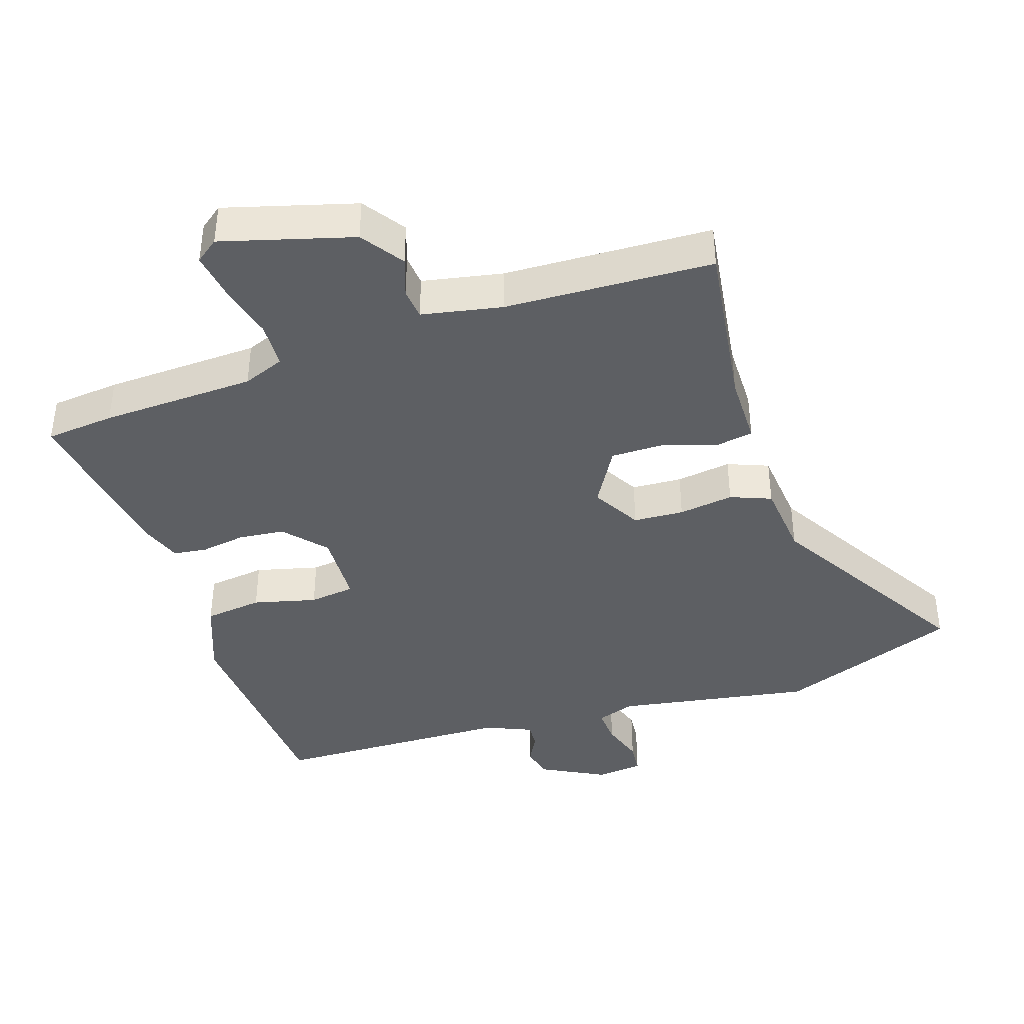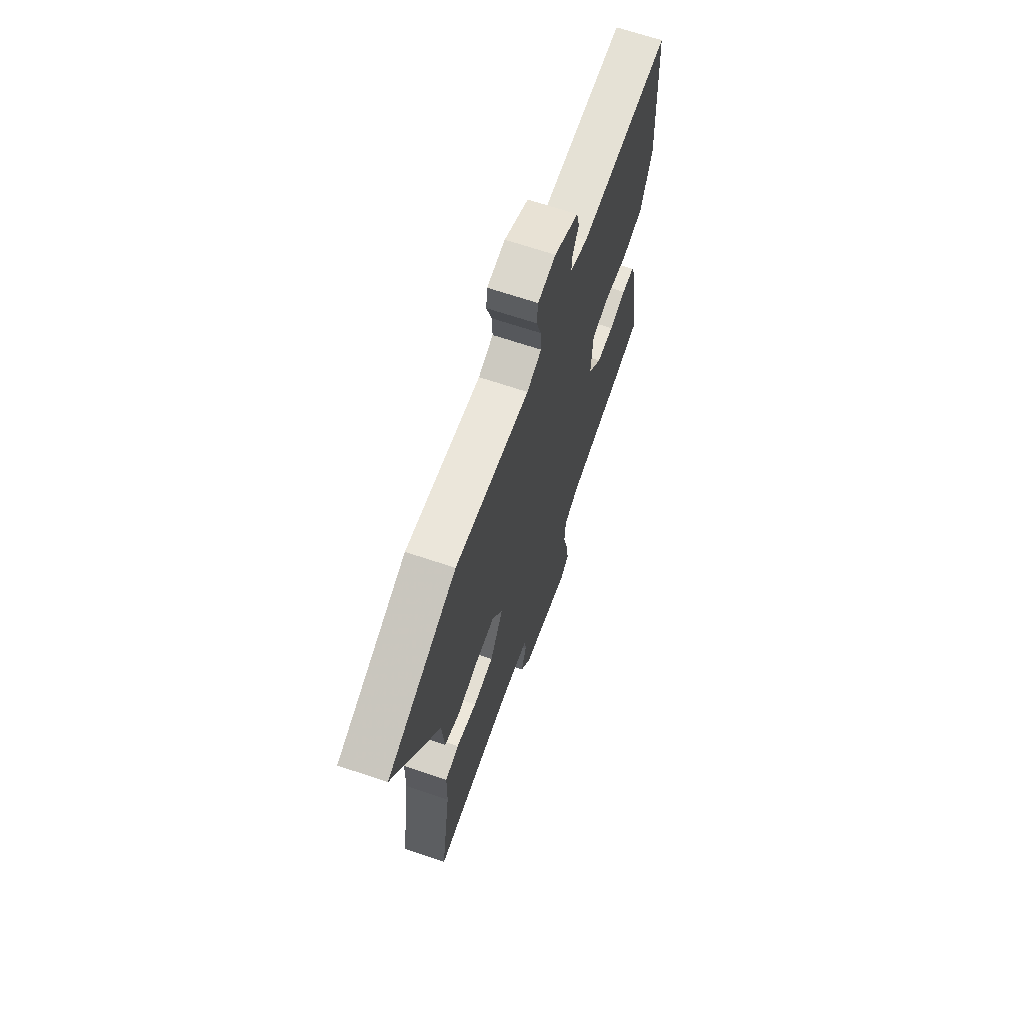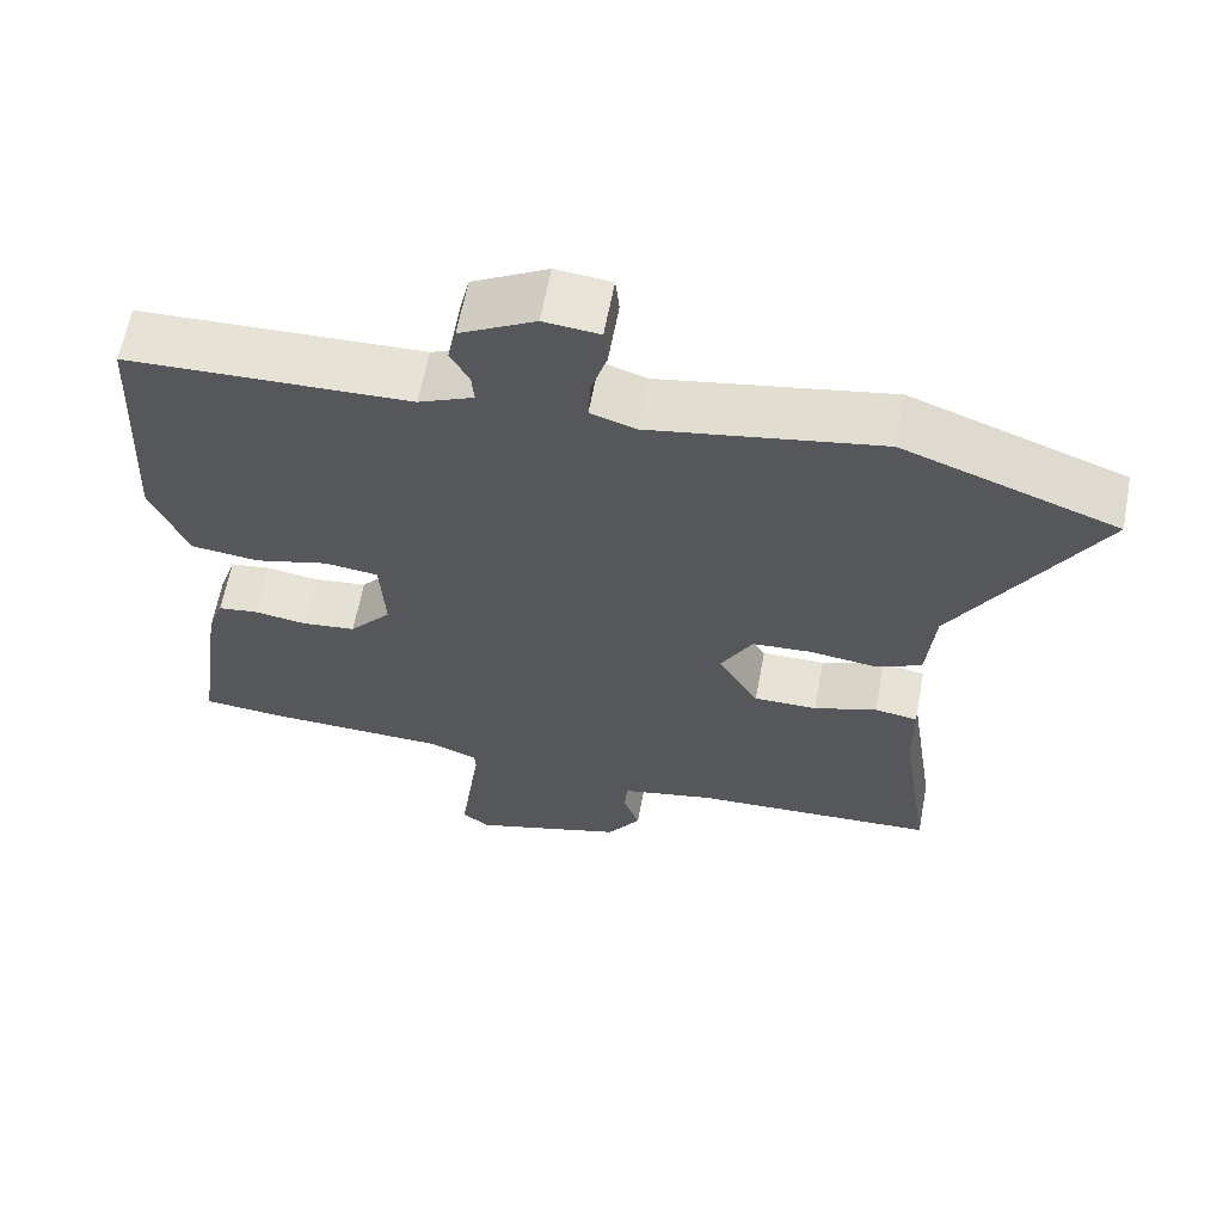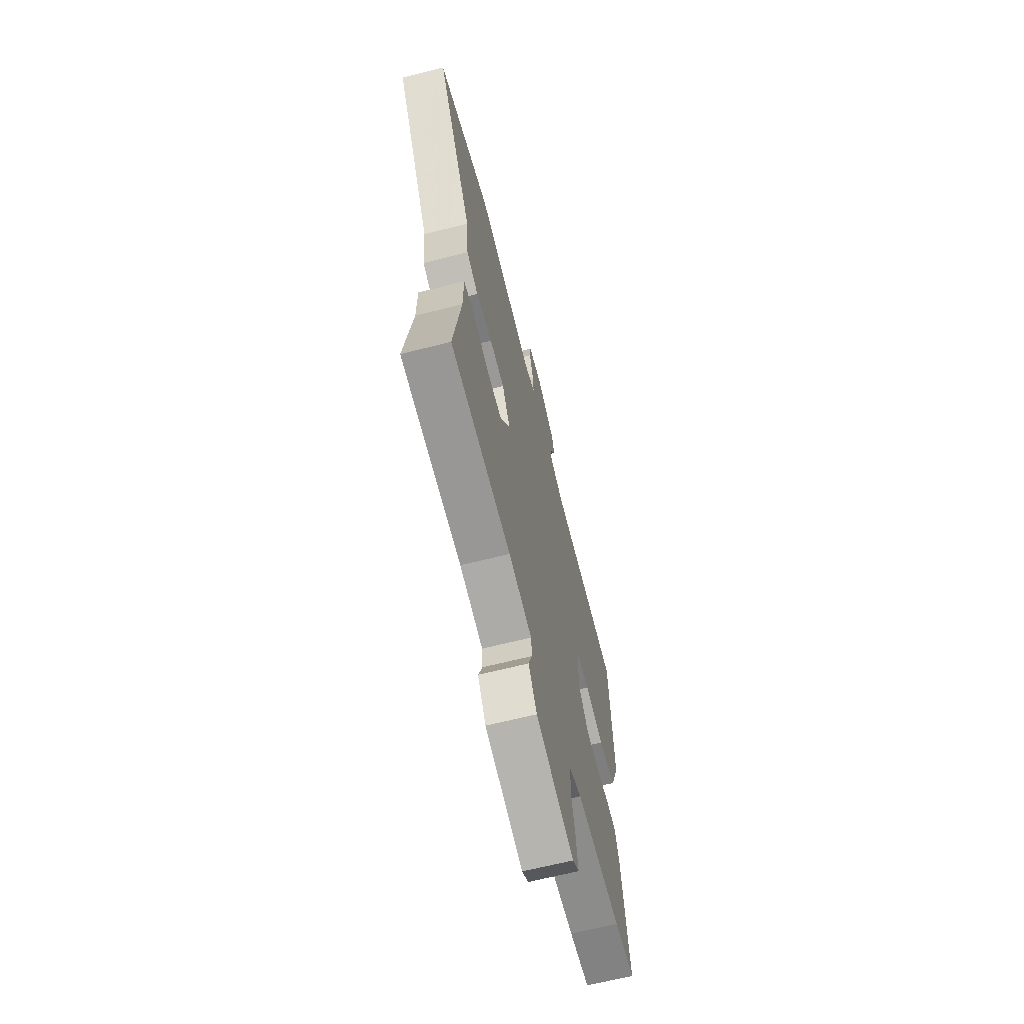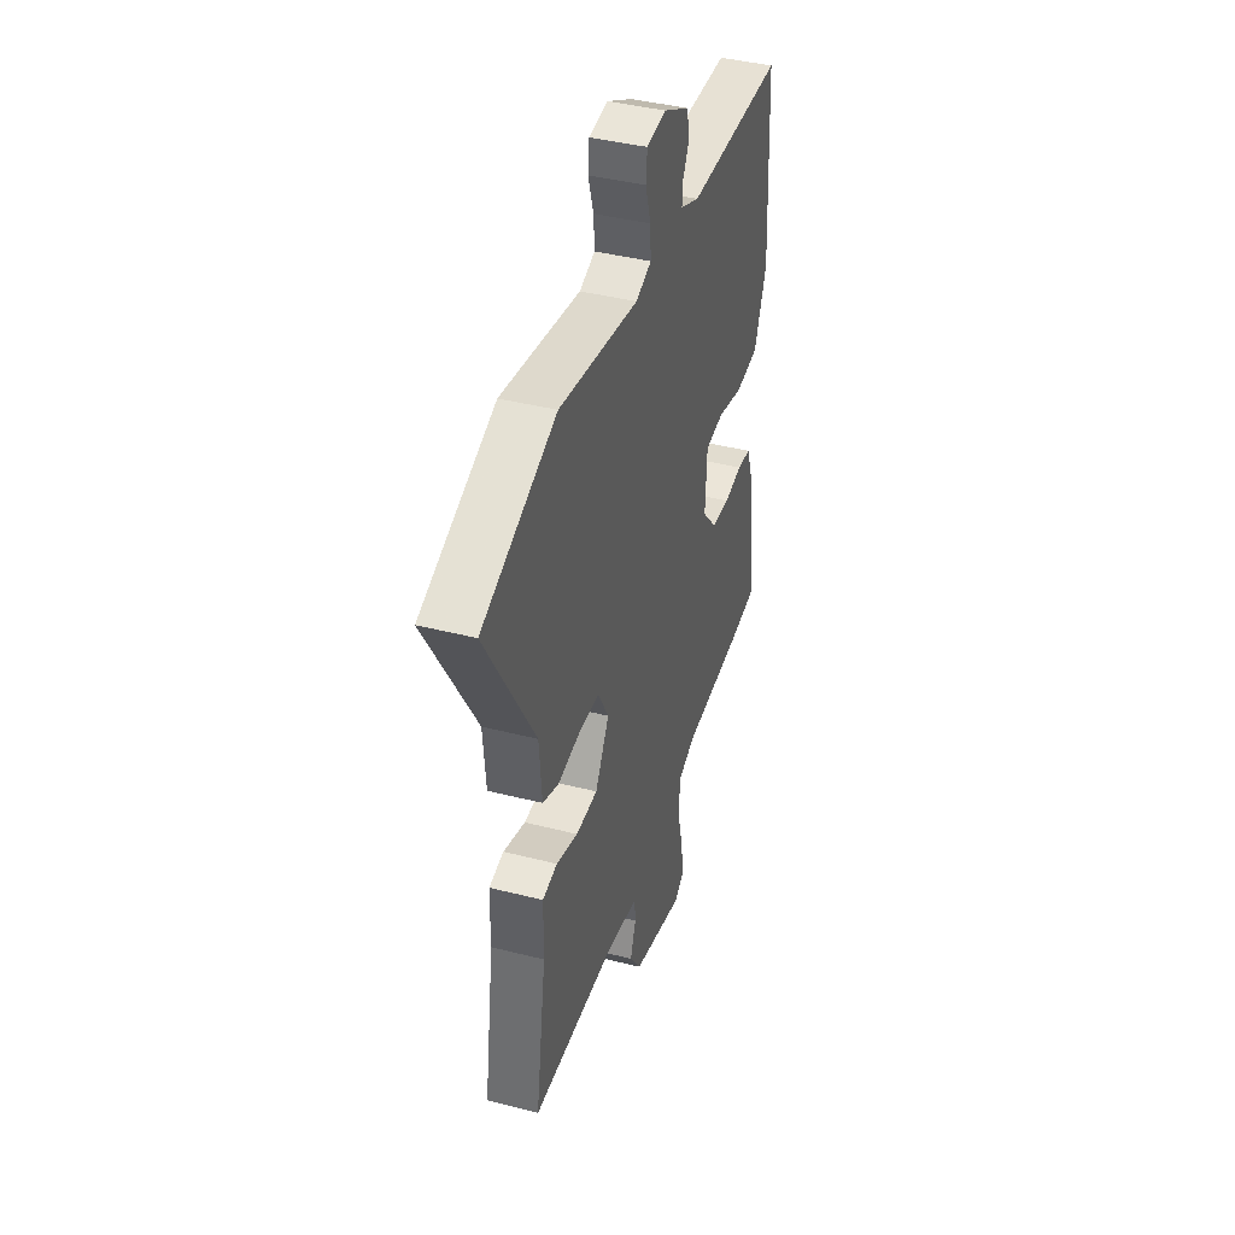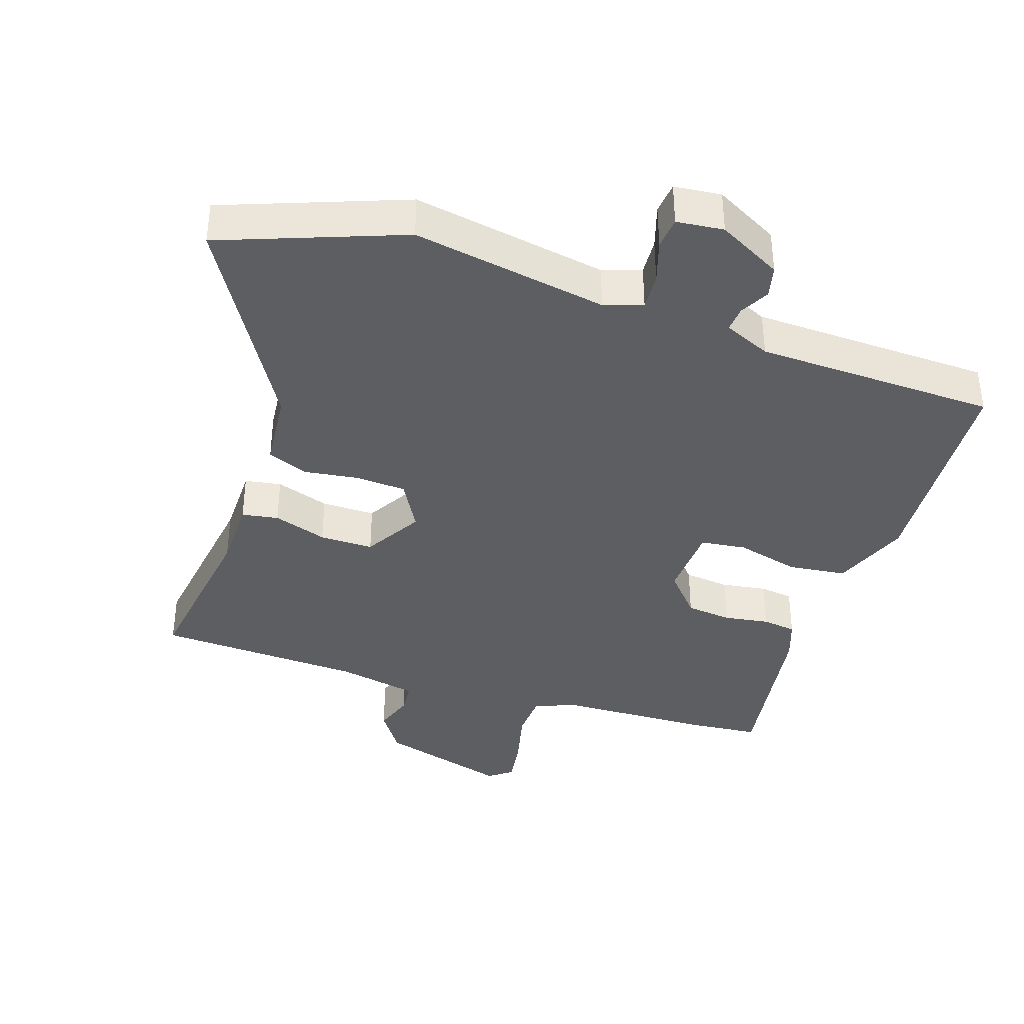
<metadata>
{"format":"obj","ext":"obj","renderer":"f3d","projection":"perspective","resolution":1024,"background":"white","views":[{"elev":-40.2,"azim":-161.1,"up":"+Y"},{"elev":67.3,"azim":-71.3,"up":"+Z"},{"elev":62.7,"azim":-169.3,"up":"+Z"},{"elev":-65.5,"azim":-75.7,"up":"+Z"},{"elev":41.4,"azim":-72.8,"up":"+Z"},{"elev":-38.4,"azim":-17.9,"up":"+Y"}]}
</metadata>
<code>
v 0.513 0.07 -0.499
v 0.409 0.07 -0.508
v 0.176 0.07 -0.514
v 0.113 0.07 -0.538
v 0.109 0.07 -0.608
v 0.129 0.07 -0.693
v 0.139 0.07 -0.764
v 0.104 0.07 -0.79
v -0.092 0.07 -0.732
v -0.135 0.07 -0.668
v -0.114 0.07 -0.609
v -0.118 0.07 -0.562
v -0.238 0.07 -0.537
v -0.551 0.07 -0.521
v -0.512 0.07 -0.264
v -0.51 0.07 -0.157
v -0.455 0.07 -0.148
v -0.374 0.07 -0.175
v -0.293 0.07 -0.176
v -0.241 0.07 -0.089
v -0.282 0.07 -0.015
v -0.358 0.07 -0.01
v -0.441 0.07 -0.021
v -0.502 0.07 0.004
v -0.512 0.07 0.119
v -0.692 0.07 0.43
v -0.419 0.07 0.53
v -0.125 0.07 0.477
v -0.067 0.07 0.496
v -0.07 0.07 0.551
v -0.09 0.07 0.616
v -0.085 0.07 0.664
v -0.014 0.07 0.671
v 0.082 0.07 0.619
v 0.093 0.07 0.571
v 0.069 0.07 0.527
v 0.066 0.07 0.489
v 0.136 0.07 0.458
v 0.499 0.07 0.445
v 0.517 0.07 0.11
v 0.471 0.07 -0.005
v 0.383 0.07 -0.015
v 0.288 0.07 0.01
v 0.219 0.07 0.002
v 0.213 0.07 -0.11
v 0.267 0.07 -0.173
v 0.336 0.07 -0.181
v 0.404 0.07 -0.171
v 0.455 0.07 -0.178
v 0.476 0.07 -0.239
v 0.513 0 -0.499
v 0.409 0 -0.508
v 0.176 0 -0.514
v 0.113 0 -0.538
v 0.109 0 -0.608
v 0.129 0 -0.693
v 0.139 0 -0.764
v 0.104 0 -0.79
v -0.092 0 -0.732
v -0.135 0 -0.668
v -0.114 0 -0.609
v -0.118 0 -0.562
v -0.238 0 -0.537
v -0.551 0 -0.521
v -0.512 0 -0.264
v -0.51 0 -0.157
v -0.455 0 -0.148
v -0.374 0 -0.175
v -0.293 0 -0.176
v -0.241 0 -0.089
v -0.282 0 -0.015
v -0.358 0 -0.01
v -0.441 0 -0.021
v -0.502 0 0.004
v -0.512 0 0.119
v -0.692 0 0.43
v -0.419 0 0.53
v -0.125 0 0.477
v -0.067 0 0.496
v -0.07 0 0.551
v -0.09 0 0.616
v -0.085 0 0.664
v -0.014 0 0.671
v 0.082 0 0.619
v 0.093 0 0.571
v 0.069 0 0.527
v 0.066 0 0.489
v 0.136 0 0.458
v 0.499 0 0.445
v 0.517 0 0.11
v 0.471 0 -0.005
v 0.383 0 -0.015
v 0.288 0 0.01
v 0.219 0 0.002
v 0.213 0 -0.11
v 0.267 0 -0.173
v 0.336 0 -0.181
v 0.404 0 -0.171
v 0.455 0 -0.178
v 0.476 0 -0.239
f 47 48 49 50
f 46 47 50 1
f 45 46 1 2
f 40 41 42 43
f 38 39 40 43
f 37 38 43 44
f 33 34 35 36
f 33 36 37
f 30 31 32 33
f 29 30 33 37
f 28 29 37 44
f 25 26 27 28
f 22 23 24 25
f 21 22 25 28
f 20 21 28 44
f 15 16 17 18
f 13 14 15 18
f 12 13 18 19
f 8 9 10 11
f 8 11 12
f 5 6 7 8
f 5 8 12 19
f 45 2 3
f 45 3 4
f 44 45 4
f 20 44 4
f 4 5 19 20
f 100 99 98 97
f 51 100 97 96
f 52 51 96 95
f 93 92 91 90
f 93 90 89 88
f 94 93 88 87
f 86 85 84 83
f 87 86 83
f 83 82 81 80
f 87 83 80 79
f 94 87 79 78
f 78 77 76 75
f 75 74 73 72
f 78 75 72 71
f 94 78 71 70
f 68 67 66 65
f 68 65 64 63
f 69 68 63 62
f 61 60 59 58
f 62 61 58
f 58 57 56 55
f 69 62 58 55
f 53 52 95
f 54 53 95
f 54 95 94
f 54 94 70
f 70 69 55 54
f 1 51 52 2
f 2 52 53 3
f 3 53 54 4
f 4 54 55 5
f 5 55 56 6
f 6 56 57 7
f 7 57 58 8
f 8 58 59 9
f 9 59 60 10
f 10 60 61 11
f 11 61 62 12
f 12 62 63 13
f 13 63 64 14
f 14 64 65 15
f 15 65 66 16
f 16 66 67 17
f 17 67 68 18
f 18 68 69 19
f 19 69 70 20
f 20 70 71 21
f 21 71 72 22
f 22 72 73 23
f 23 73 74 24
f 24 74 75 25
f 25 75 76 26
f 26 76 77 27
f 27 77 78 28
f 28 78 79 29
f 29 79 80 30
f 30 80 81 31
f 31 81 82 32
f 32 82 83 33
f 33 83 84 34
f 34 84 85 35
f 35 85 86 36
f 36 86 87 37
f 37 87 88 38
f 38 88 89 39
f 39 89 90 40
f 40 90 91 41
f 41 91 92 42
f 42 92 93 43
f 43 93 94 44
f 44 94 95 45
f 45 95 96 46
f 46 96 97 47
f 47 97 98 48
f 48 98 99 49
f 49 99 100 50
f 50 100 51 1

</code>
